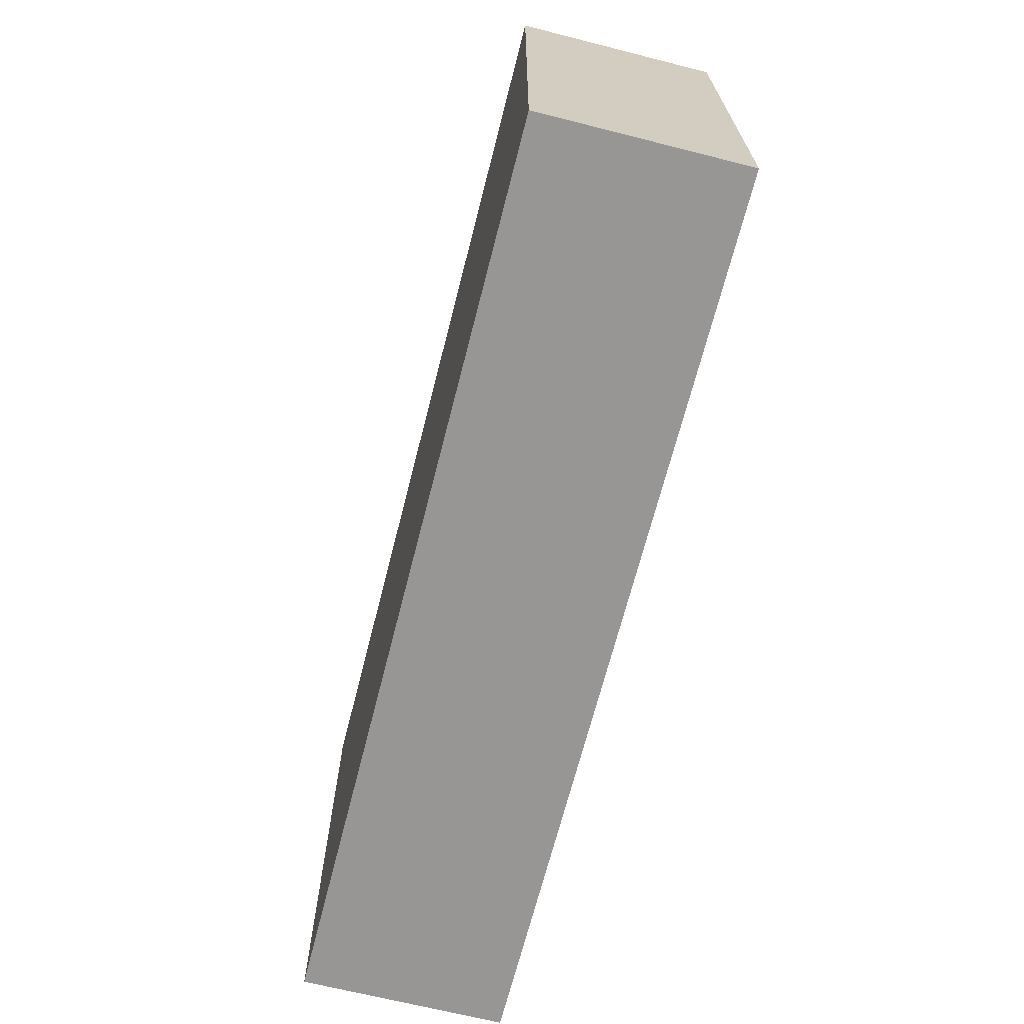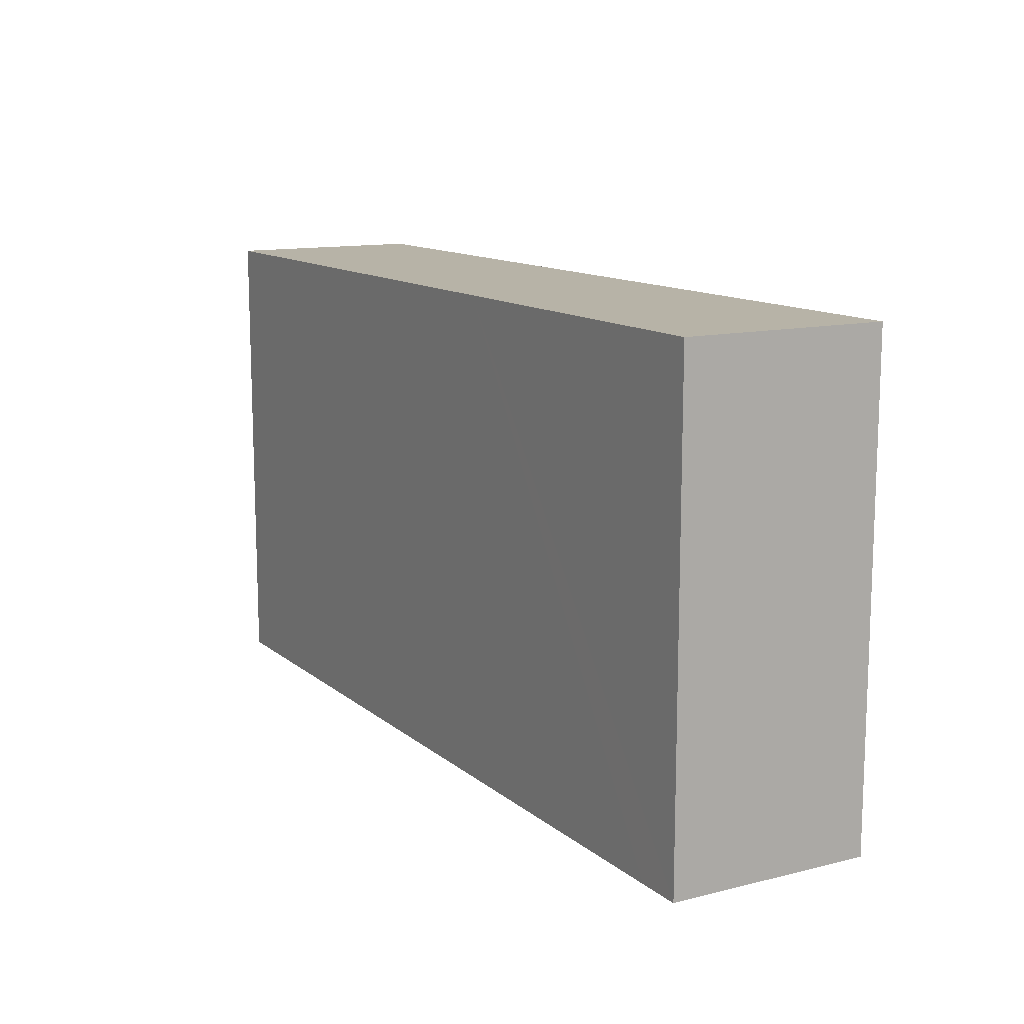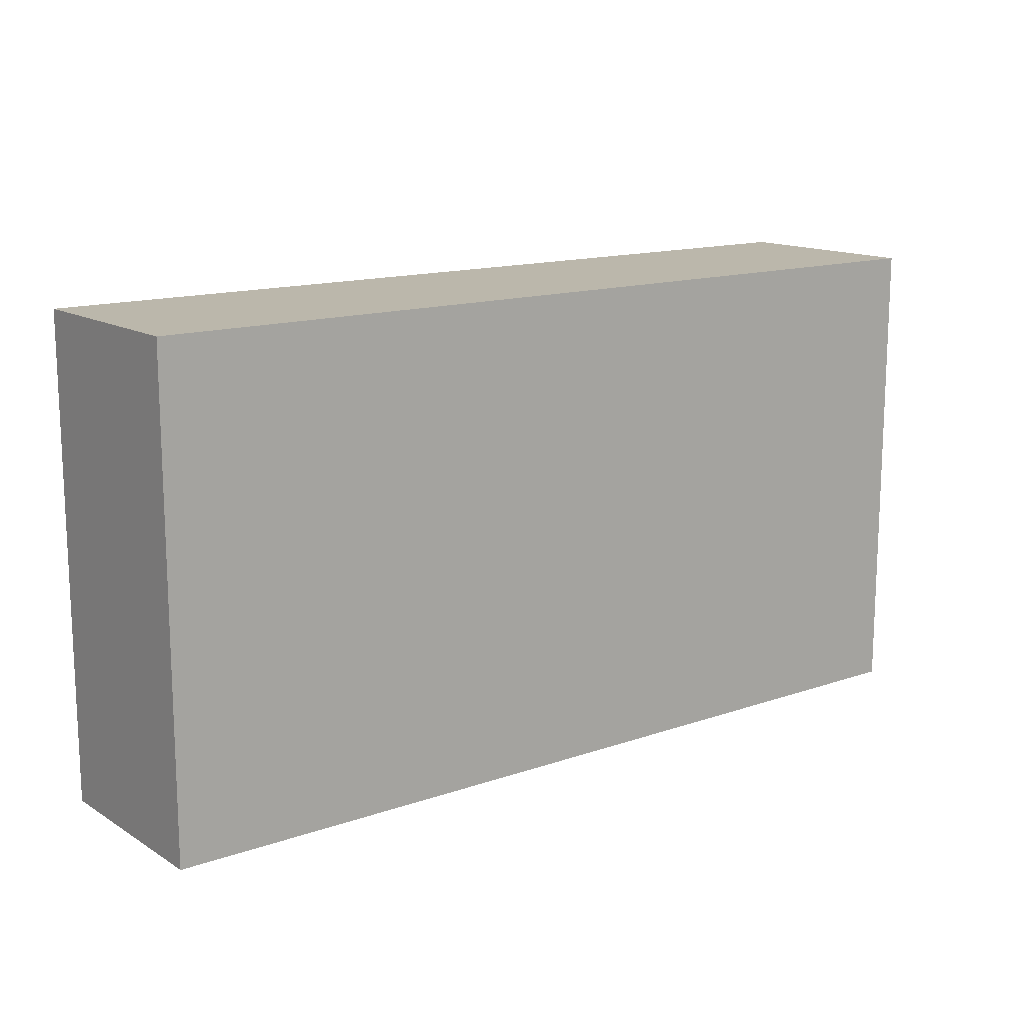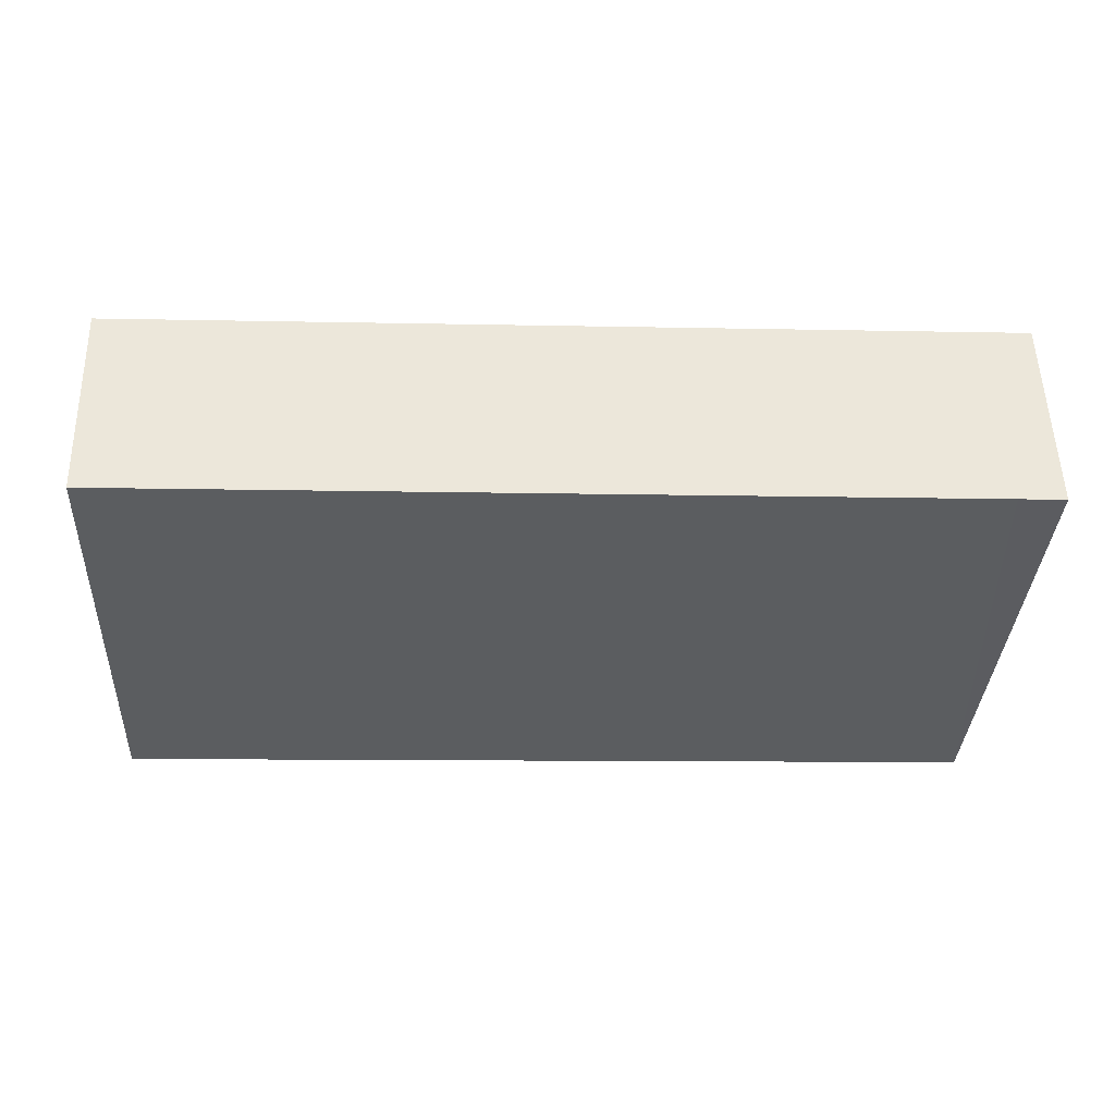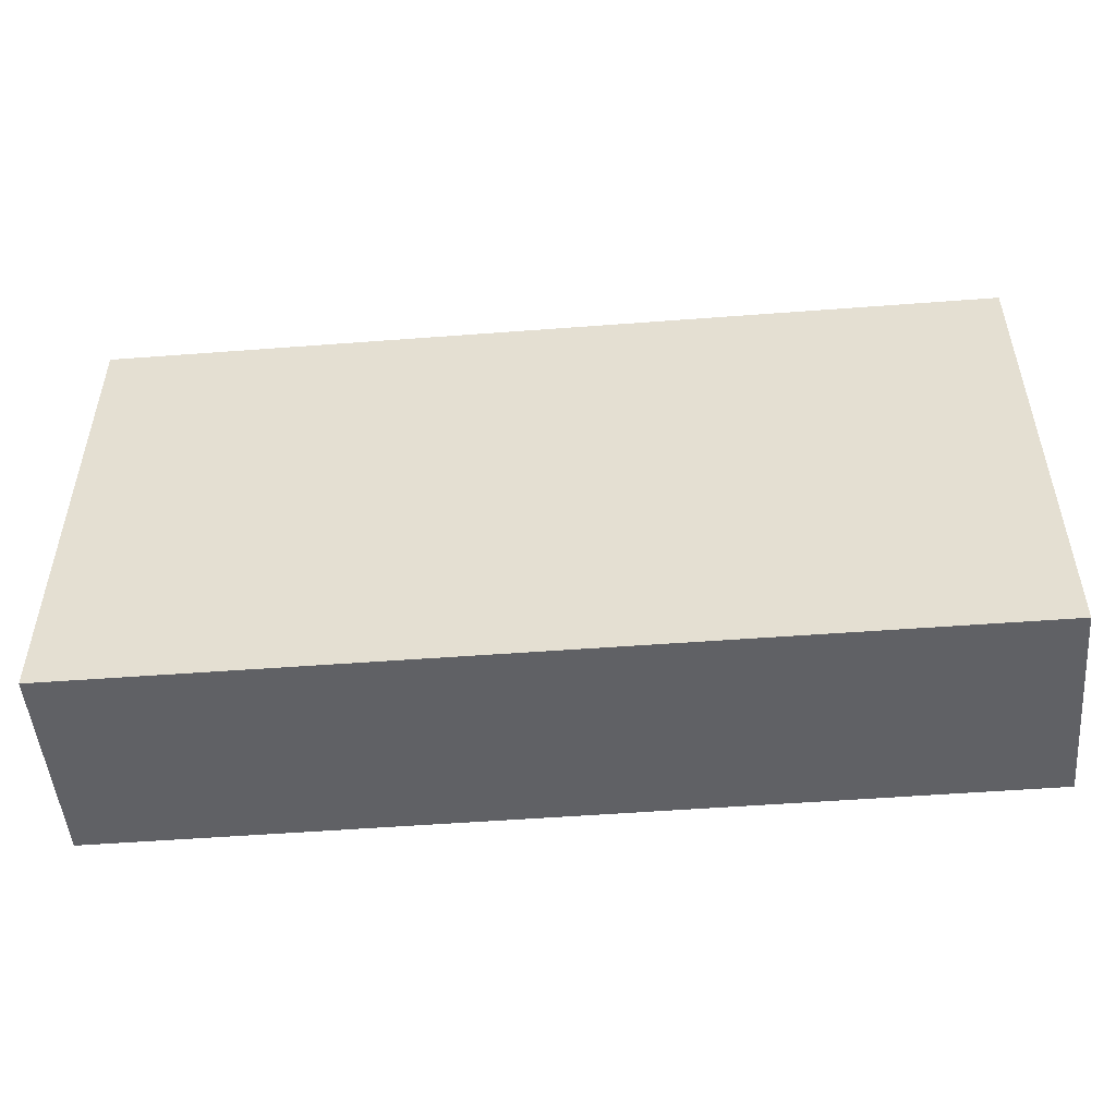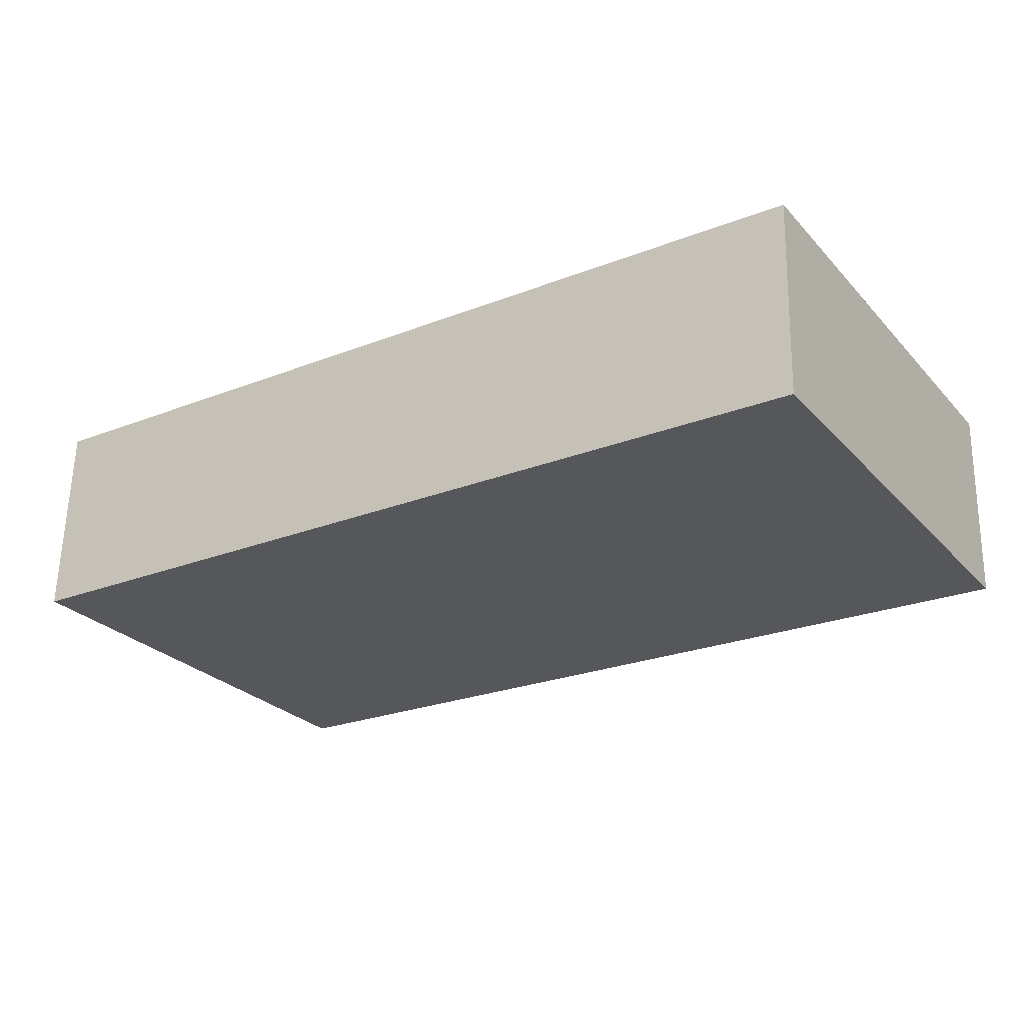
<metadata>
{"format":"obj","ext":"obj","renderer":"f3d","projection":"perspective","resolution":1024,"background":"white","views":[{"elev":-67.8,"azim":77.3,"up":"+Y"},{"elev":12.6,"azim":-118.4,"up":"+Y"},{"elev":14.2,"azim":144.1,"up":"+Y"},{"elev":-35.6,"azim":176.9,"up":"+Z"},{"elev":-50.0,"azim":6.4,"up":"+Y"},{"elev":-27.2,"azim":32.9,"up":"+Z"}]}
</metadata>
<code>
v  5.016 2.679 -0.131
v  0.03 2.679 1.13
v  5.045 2.679 0.988
v  1.943 2.679 -0.051
v  0.259 2.679 -0.007
v  0 2.679 1.64e-16
v  0 0 0
v  0.259 4.286e-19 -0.007
v  1.943 3.123e-18 -0.051
v  5.016 8.021e-18 -0.131
v  0.03 -6.919e-17 1.13
v  5.045 -6.05e-17 0.988
g defaultobject
f 1 2 3
f 2 1 4
f 2 4 5
f 2 5 6
f 5 7 6
f 7 5 4
f 7 4 8
f 8 4 9
f 9 4 1
f 9 1 10
f 7 2 6
f 2 7 11
f 11 3 2
f 3 11 12
f 12 1 3
f 1 12 10
f 8 11 7
f 11 8 12
f 12 8 9
f 12 9 10

</code>
